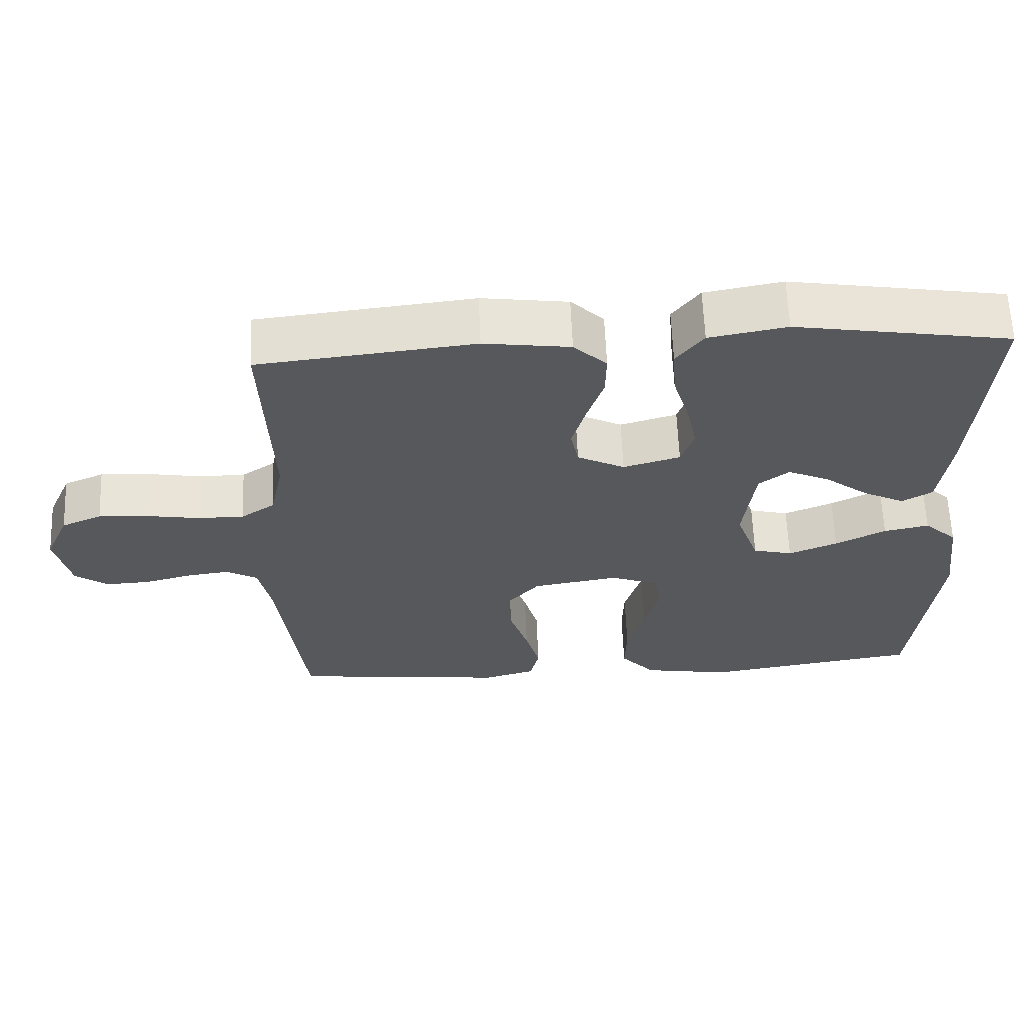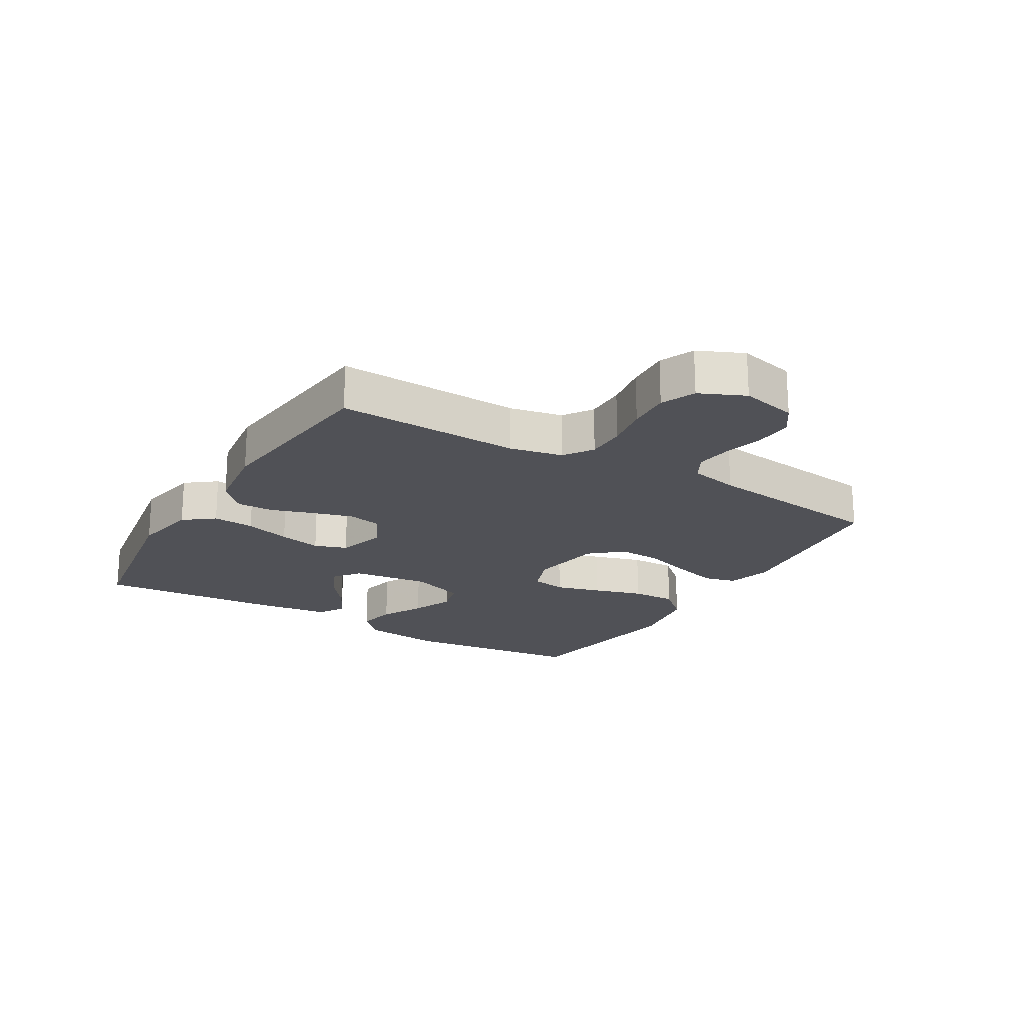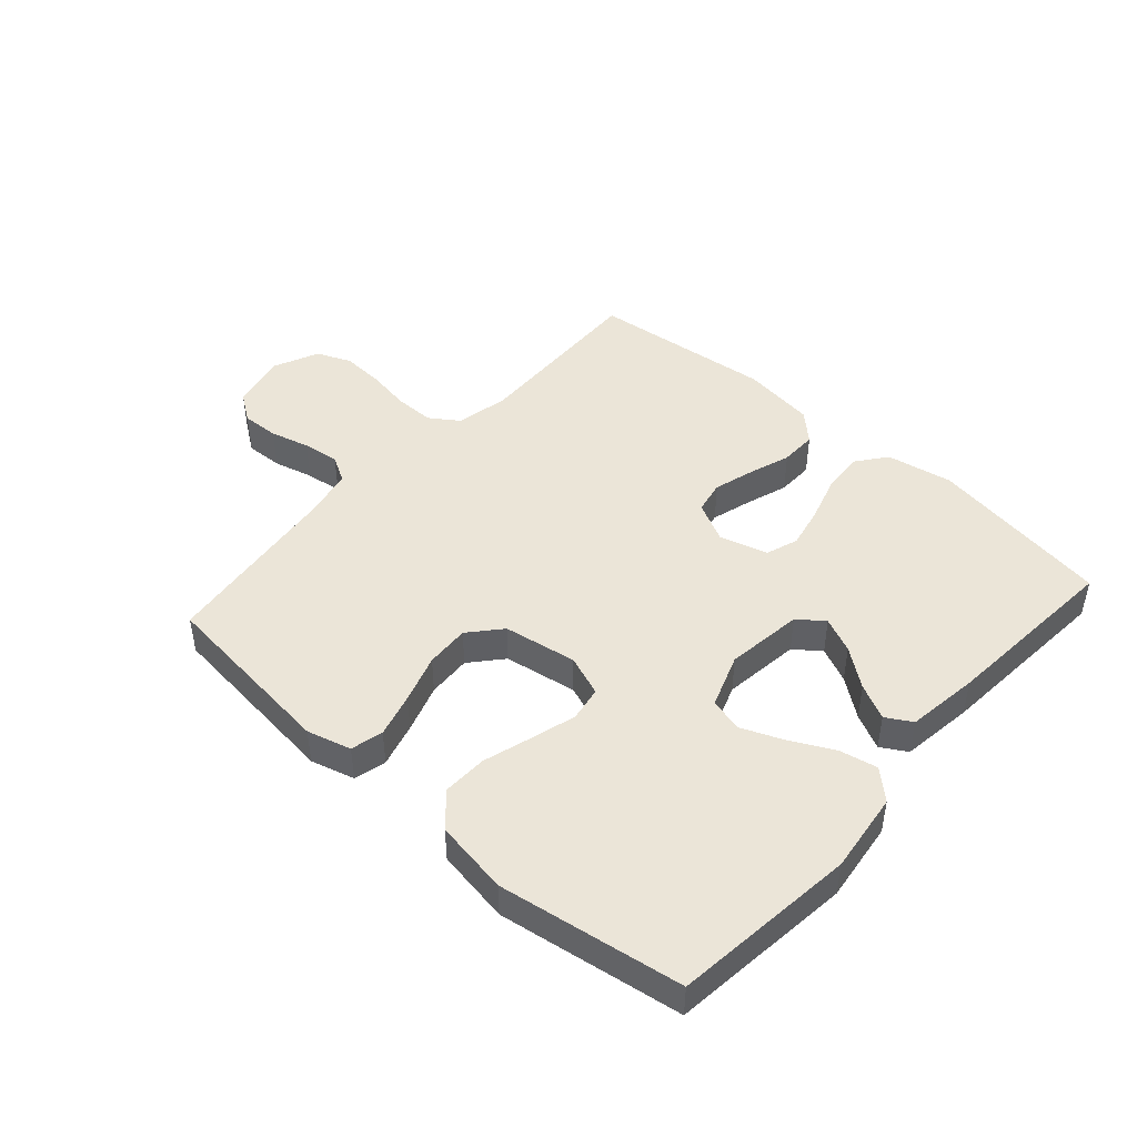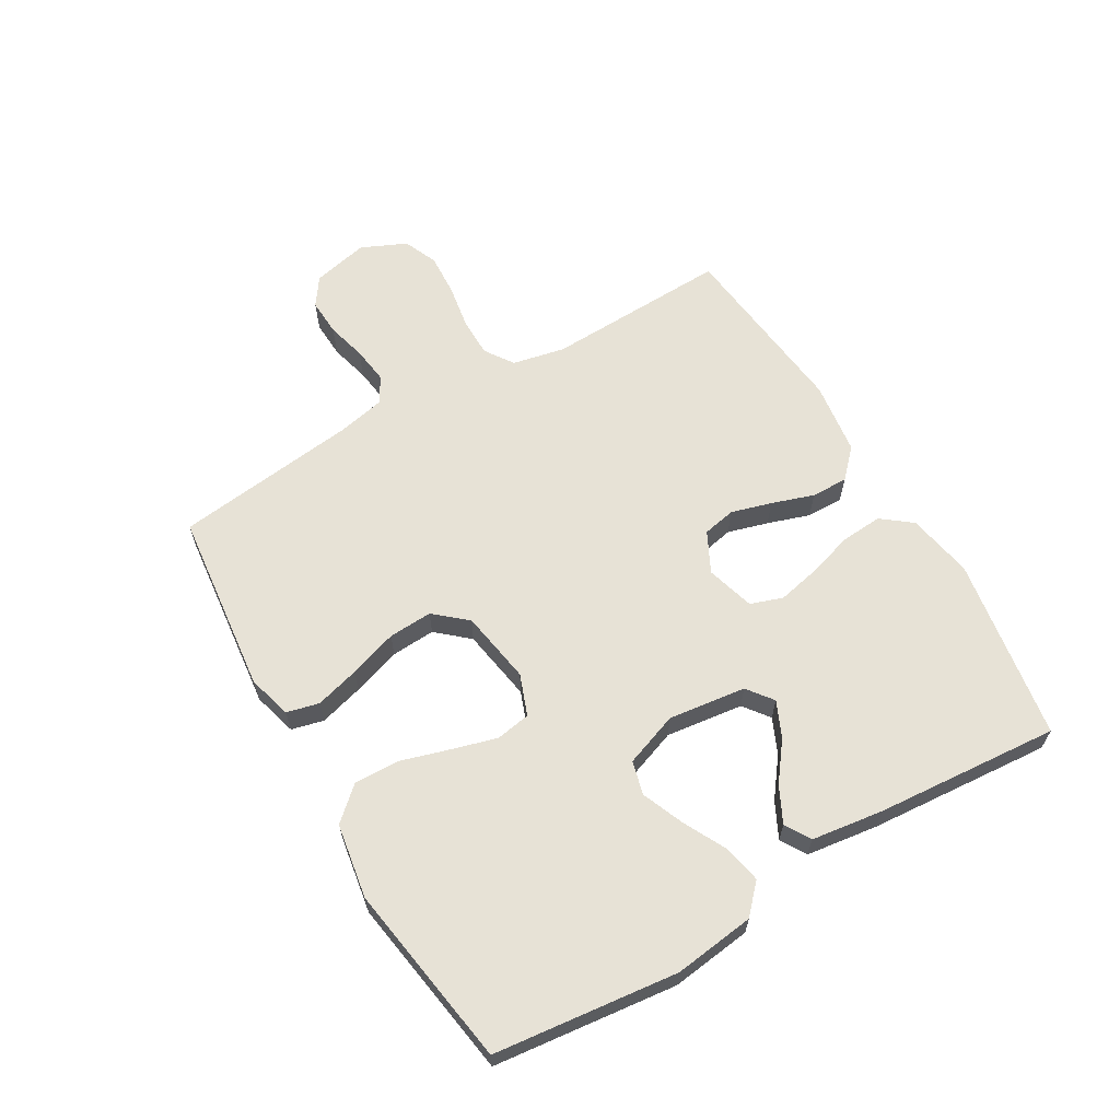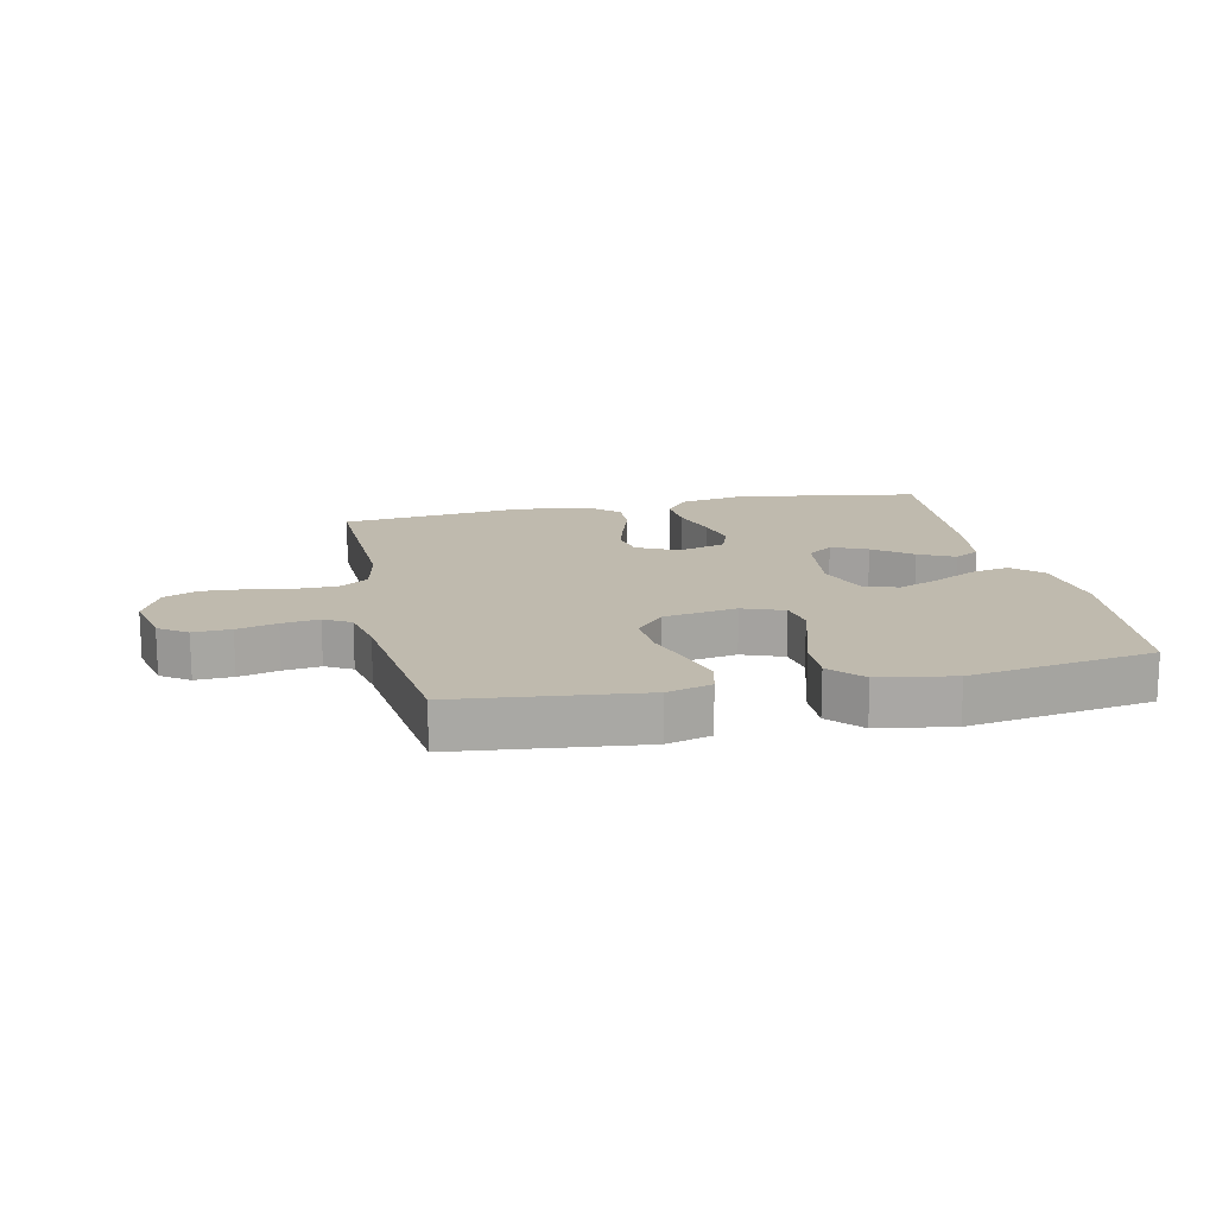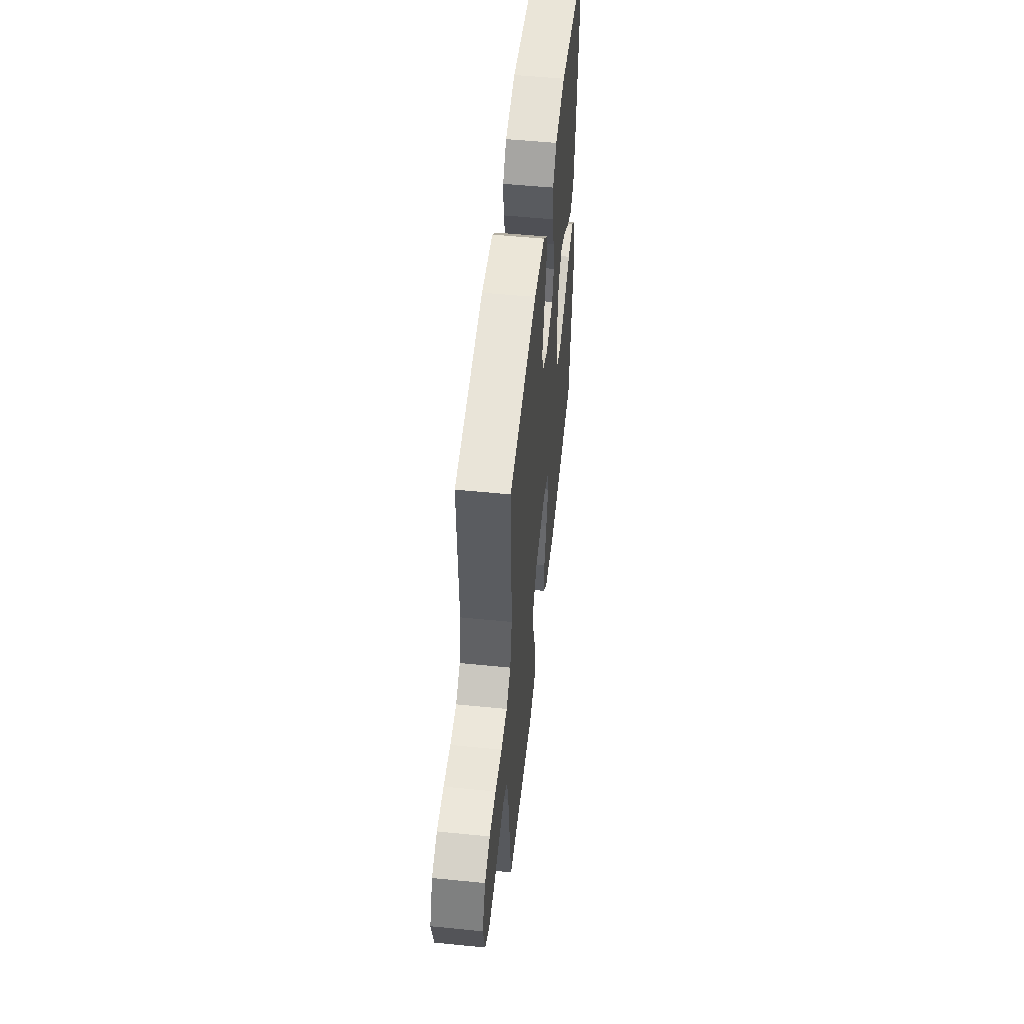
<metadata>
{"format":"obj","ext":"obj","renderer":"f3d","projection":"perspective","resolution":1024,"background":"white","views":[{"elev":62.0,"azim":177.7,"up":"+Z"},{"elev":-20.3,"azim":59.3,"up":"+Y"},{"elev":45.9,"azim":-138.2,"up":"+Y"},{"elev":63.0,"azim":-120.3,"up":"+Y"},{"elev":15.5,"azim":167.8,"up":"+Y"},{"elev":53.4,"azim":96.1,"up":"+Z"}]}
</metadata>
<code>
v 0.5 0.07 0.5
v 0.489 0.07 0.2
v 0.507 0.07 0.114
v 0.554 0.07 0.082
v 0.619 0.07 0.082
v 0.691 0.07 0.094
v 0.761 0.07 0.098
v 0.817 0.07 0.074
v 0.85 0.07 0
v 0.829 0.07 -0.092
v 0.783 0.07 -0.124
v 0.722 0.07 -0.121
v 0.657 0.07 -0.104
v 0.597 0.07 -0.096
v 0.554 0.07 -0.12
v 0.537 0.07 -0.2
v 0.5 0.07 -0.5
v 0.2 0.07 -0.533
v 0.128 0.07 -0.513
v 0.115 0.07 -0.46
v 0.135 0.07 -0.388
v 0.161 0.07 -0.309
v 0.165 0.07 -0.237
v 0.12 0.07 -0.185
v 0 0.07 -0.165
v -0.067 0.07 -0.19
v -0.077 0.07 -0.247
v -0.056 0.07 -0.321
v -0.032 0.07 -0.401
v -0.03 0.07 -0.474
v -0.078 0.07 -0.527
v -0.2 0.07 -0.547
v -0.5 0.07 -0.5
v -0.534 0.07 -0.2
v -0.517 0.07 -0.068
v -0.471 0.07 -0.025
v -0.408 0.07 -0.038
v -0.338 0.07 -0.074
v -0.27 0.07 -0.102
v -0.215 0.07 -0.088
v -0.183 0.07 0
v -0.199 0.07 0.127
v -0.241 0.07 0.159
v -0.299 0.07 0.133
v -0.361 0.07 0.086
v -0.419 0.07 0.057
v -0.461 0.07 0.082
v -0.477 0.07 0.2
v -0.5 0.07 0.5
v -0.2 0.07 0.548
v -0.092 0.07 0.528
v -0.054 0.07 0.479
v -0.059 0.07 0.411
v -0.082 0.07 0.336
v -0.097 0.07 0.267
v -0.079 0.07 0.214
v 0 0.07 0.191
v 0.066 0.07 0.224
v 0.077 0.07 0.278
v 0.058 0.07 0.344
v 0.035 0.07 0.413
v 0.034 0.07 0.473
v 0.08 0.07 0.517
v 0.2 0.07 0.533
v 0.5 0 0.5
v 0.489 0 0.2
v 0.507 0 0.114
v 0.554 0 0.082
v 0.619 0 0.082
v 0.691 0 0.094
v 0.761 0 0.098
v 0.817 0 0.074
v 0.85 0 0
v 0.829 0 -0.092
v 0.783 0 -0.124
v 0.722 0 -0.121
v 0.657 0 -0.104
v 0.597 0 -0.096
v 0.554 0 -0.12
v 0.537 0 -0.2
v 0.5 0 -0.5
v 0.2 0 -0.533
v 0.128 0 -0.513
v 0.115 0 -0.46
v 0.135 0 -0.388
v 0.161 0 -0.309
v 0.165 0 -0.237
v 0.12 0 -0.185
v 0 0 -0.165
v -0.067 0 -0.19
v -0.077 0 -0.247
v -0.056 0 -0.321
v -0.032 0 -0.401
v -0.03 0 -0.474
v -0.078 0 -0.527
v -0.2 0 -0.547
v -0.5 0 -0.5
v -0.534 0 -0.2
v -0.517 0 -0.068
v -0.471 0 -0.025
v -0.408 0 -0.038
v -0.338 0 -0.074
v -0.27 0 -0.102
v -0.215 0 -0.088
v -0.183 0 0
v -0.199 0 0.127
v -0.241 0 0.159
v -0.299 0 0.133
v -0.361 0 0.086
v -0.419 0 0.057
v -0.461 0 0.082
v -0.477 0 0.2
v -0.5 0 0.5
v -0.2 0 0.548
v -0.092 0 0.528
v -0.054 0 0.479
v -0.059 0 0.411
v -0.082 0 0.336
v -0.097 0 0.267
v -0.079 0 0.214
v 0 0 0.191
v 0.066 0 0.224
v 0.077 0 0.278
v 0.058 0 0.344
v 0.035 0 0.413
v 0.034 0 0.473
v 0.08 0 0.517
v 0.2 0 0.533
f 64 1 2
f 63 64 2
f 62 63 2
f 61 62 2
f 60 61 2
f 59 60 2 3
f 58 59 3 4
f 57 58 4
f 52 53 54
f 51 52 54
f 50 51 54
f 49 50 54
f 48 49 54
f 47 48 54
f 46 47 54
f 45 46 54
f 44 45 54
f 43 44 54 55
f 42 43 55 56
f 36 37 38
f 35 36 38
f 34 35 38
f 33 34 38
f 32 33 38
f 31 32 38
f 30 31 38
f 29 30 38
f 28 29 38
f 27 28 38 39
f 26 27 39 40
f 20 21 22
f 19 20 22
f 18 19 22
f 17 18 22
f 16 17 22
f 15 16 22 23
f 14 15 23 24
f 11 12 13
f 10 11 13
f 9 10 13
f 8 9 13
f 7 8 13
f 6 7 13
f 5 6 13
f 4 5 13 14
f 14 24 25
f 4 14 25
f 57 4 25
f 57 25 26
f 56 57 26
f 42 56 26
f 41 42 26
f 26 40 41
f 66 65 128
f 66 128 127
f 66 127 126
f 66 126 125
f 66 125 124
f 67 66 124 123
f 68 67 123 122
f 68 122 121
f 118 117 116
f 118 116 115
f 118 115 114
f 118 114 113
f 118 113 112
f 118 112 111
f 118 111 110
f 118 110 109
f 118 109 108
f 119 118 108 107
f 120 119 107 106
f 102 101 100
f 102 100 99
f 102 99 98
f 102 98 97
f 102 97 96
f 102 96 95
f 102 95 94
f 102 94 93
f 102 93 92
f 103 102 92 91
f 104 103 91 90
f 86 85 84
f 86 84 83
f 86 83 82
f 86 82 81
f 86 81 80
f 87 86 80 79
f 88 87 79 78
f 77 76 75
f 77 75 74
f 77 74 73
f 77 73 72
f 77 72 71
f 77 71 70
f 77 70 69
f 78 77 69 68
f 89 88 78
f 89 78 68
f 89 68 121
f 90 89 121
f 90 121 120
f 90 120 106
f 90 106 105
f 105 104 90
f 1 65 66 2
f 2 66 67 3
f 3 67 68 4
f 4 68 69 5
f 5 69 70 6
f 6 70 71 7
f 7 71 72 8
f 8 72 73 9
f 9 73 74 10
f 10 74 75 11
f 11 75 76 12
f 12 76 77 13
f 13 77 78 14
f 14 78 79 15
f 15 79 80 16
f 16 80 81 17
f 17 81 82 18
f 18 82 83 19
f 19 83 84 20
f 20 84 85 21
f 21 85 86 22
f 22 86 87 23
f 23 87 88 24
f 24 88 89 25
f 25 89 90 26
f 26 90 91 27
f 27 91 92 28
f 28 92 93 29
f 29 93 94 30
f 30 94 95 31
f 31 95 96 32
f 32 96 97 33
f 33 97 98 34
f 34 98 99 35
f 35 99 100 36
f 36 100 101 37
f 37 101 102 38
f 38 102 103 39
f 39 103 104 40
f 40 104 105 41
f 41 105 106 42
f 42 106 107 43
f 43 107 108 44
f 44 108 109 45
f 45 109 110 46
f 46 110 111 47
f 47 111 112 48
f 48 112 113 49
f 49 113 114 50
f 50 114 115 51
f 51 115 116 52
f 52 116 117 53
f 53 117 118 54
f 54 118 119 55
f 55 119 120 56
f 56 120 121 57
f 57 121 122 58
f 58 122 123 59
f 59 123 124 60
f 60 124 125 61
f 61 125 126 62
f 62 126 127 63
f 63 127 128 64
f 64 128 65 1

</code>
